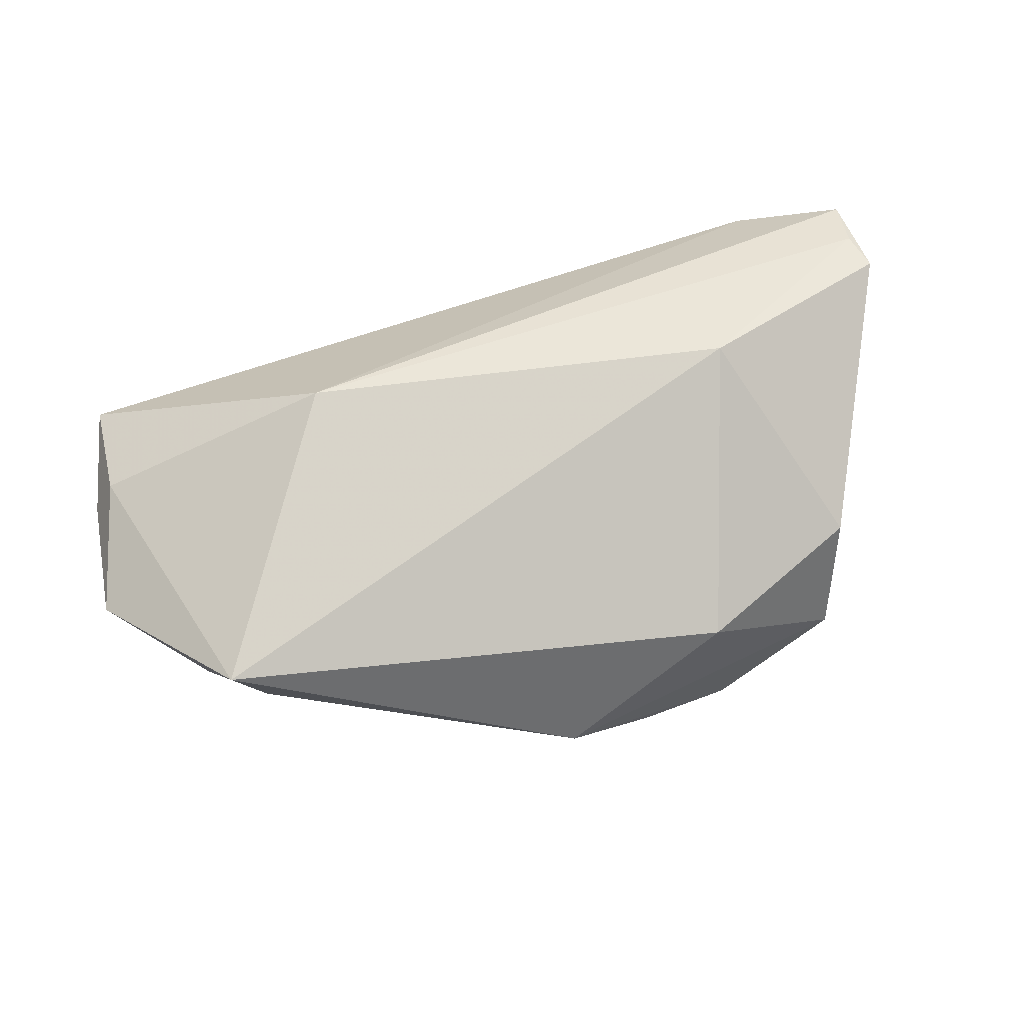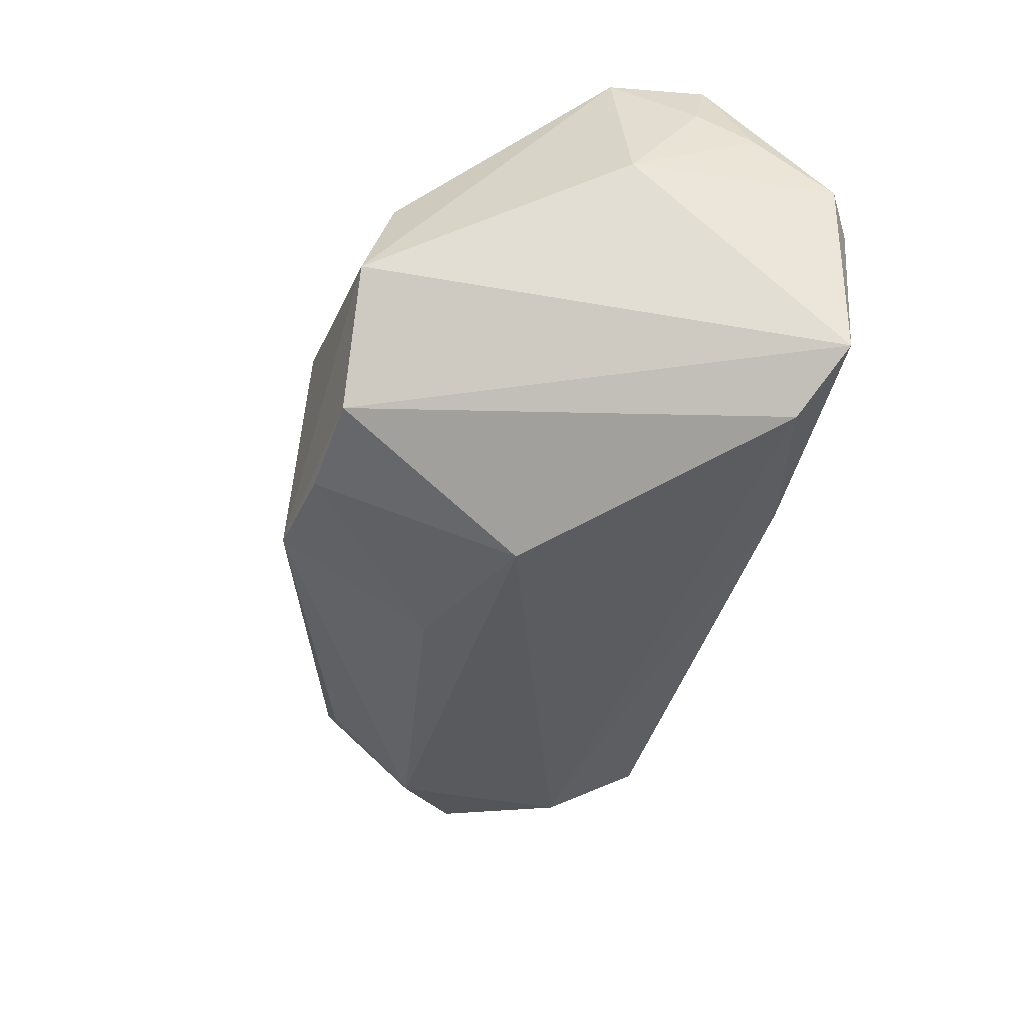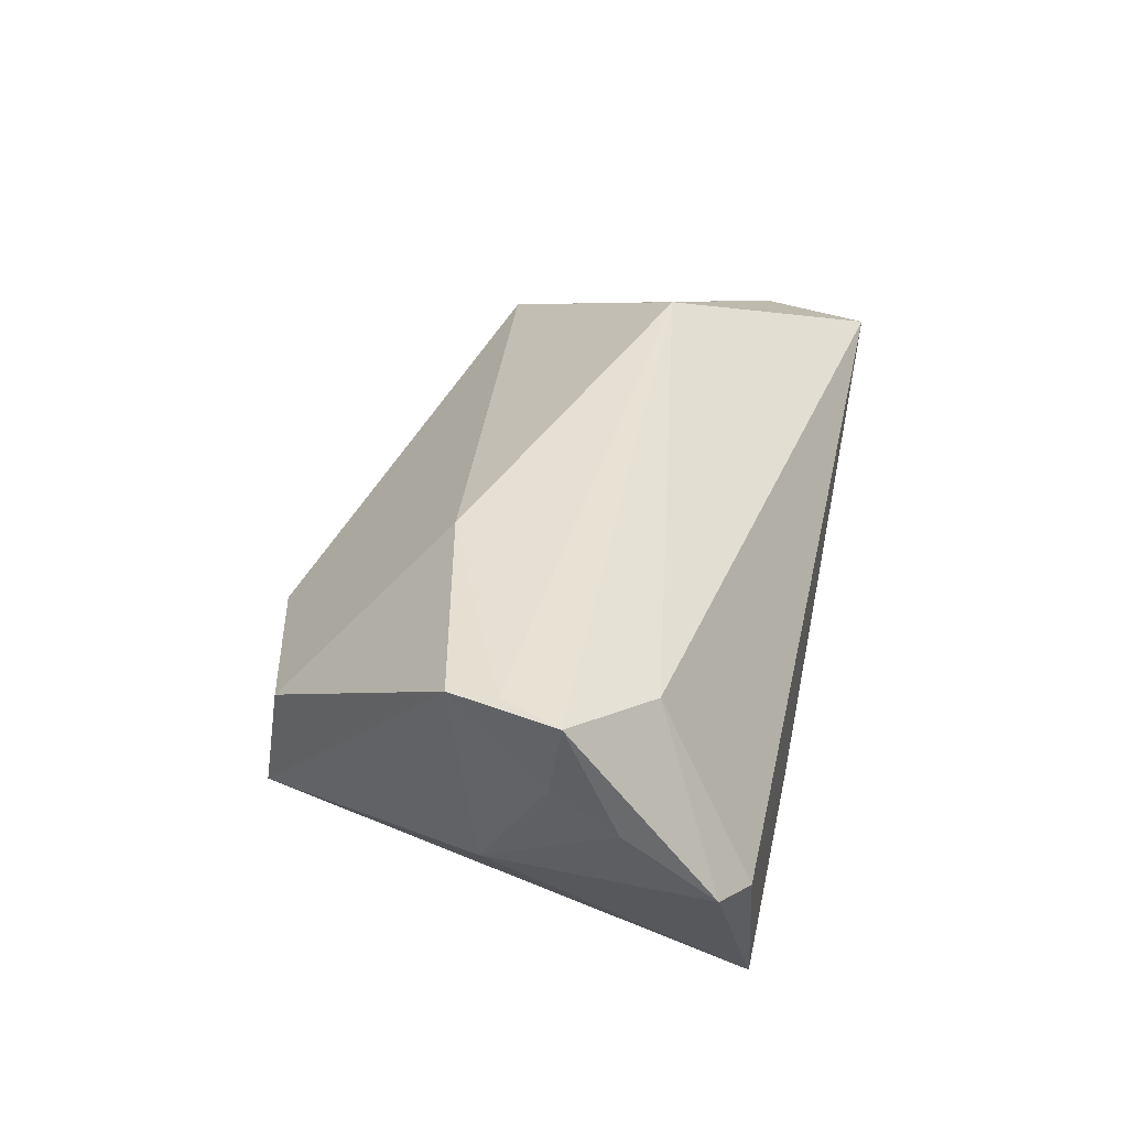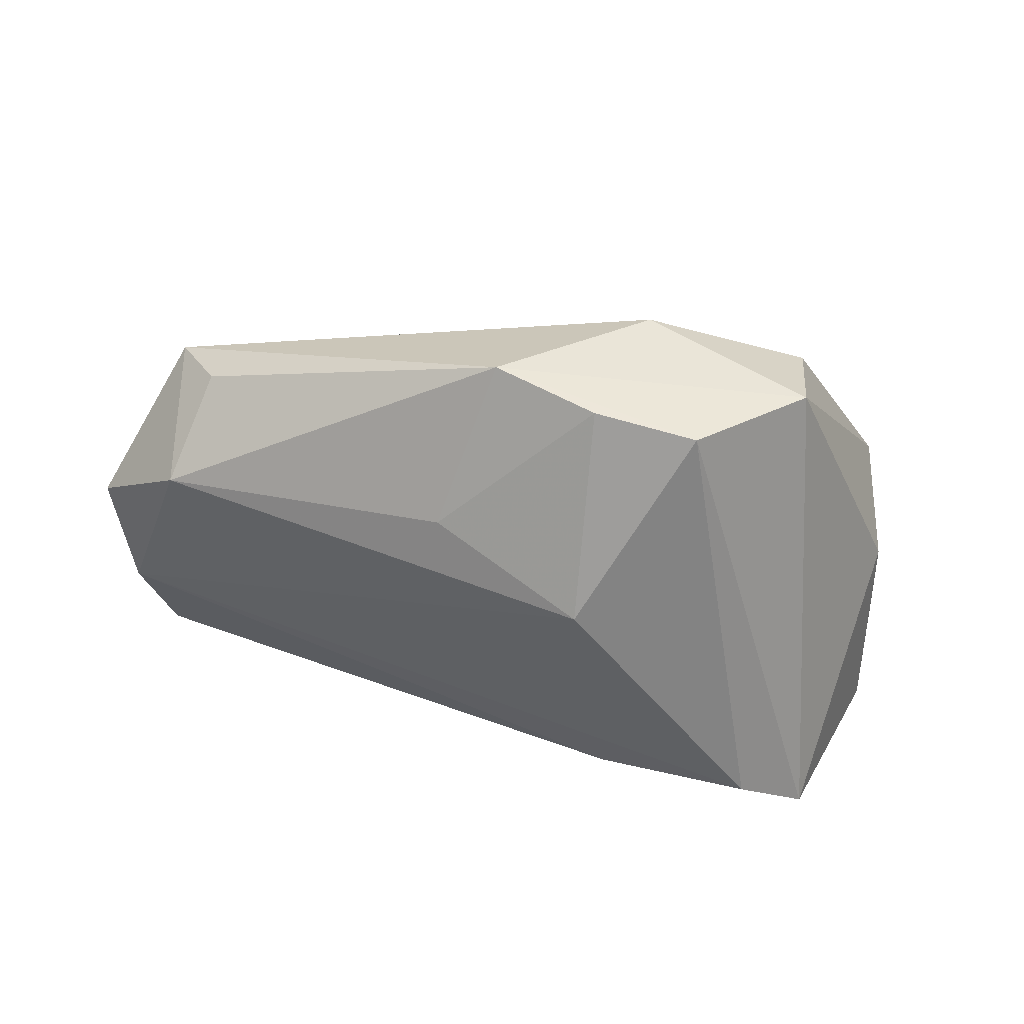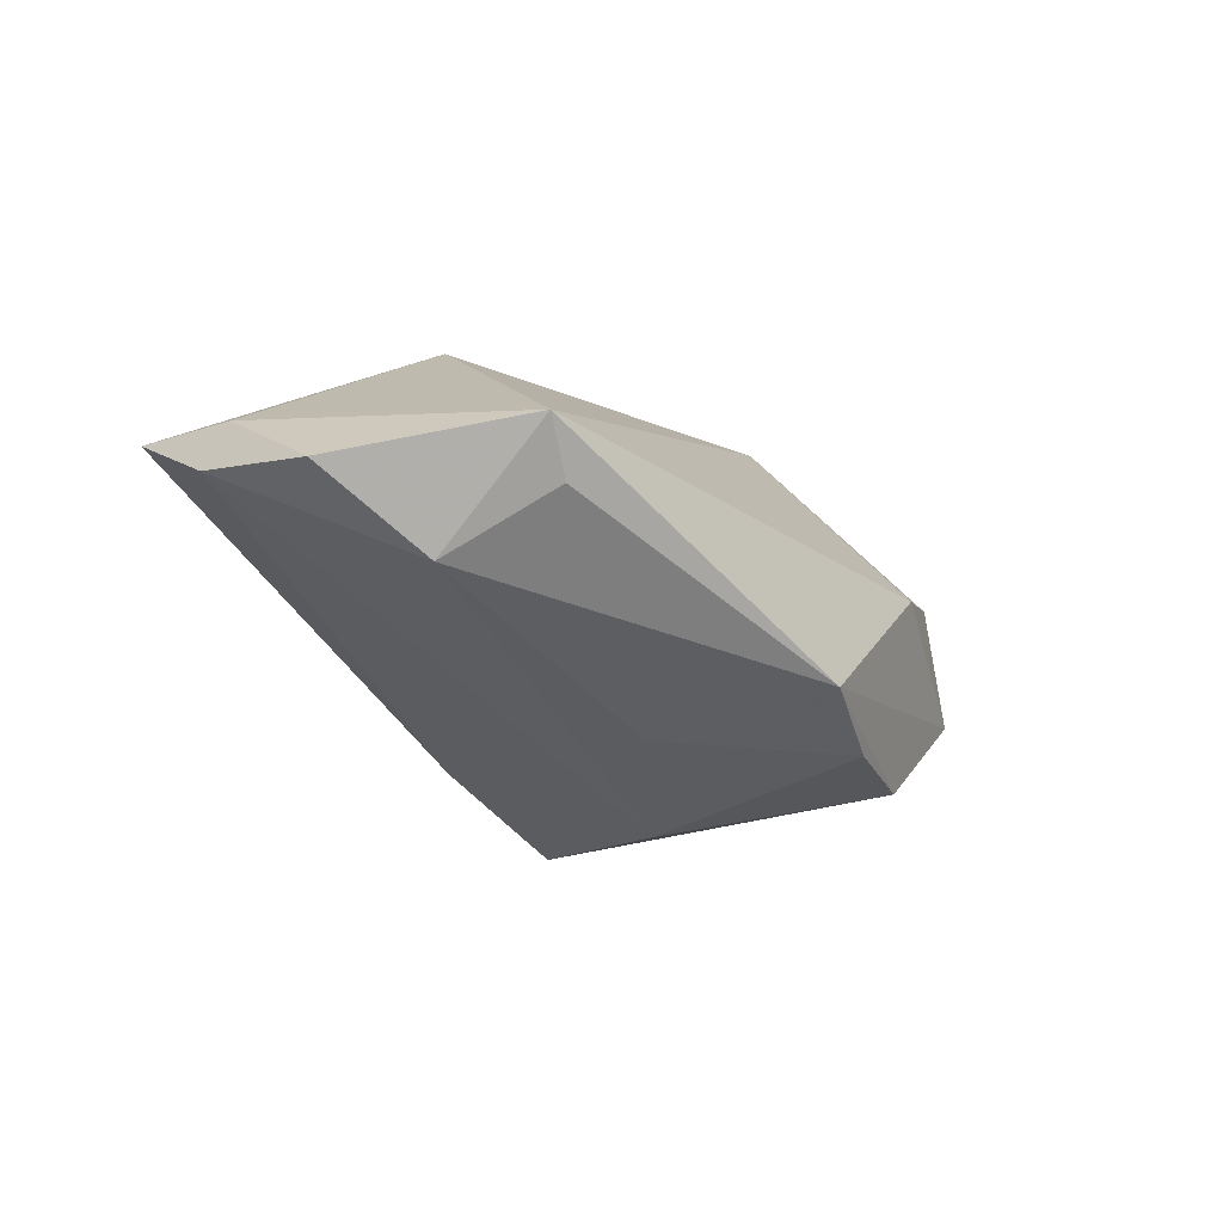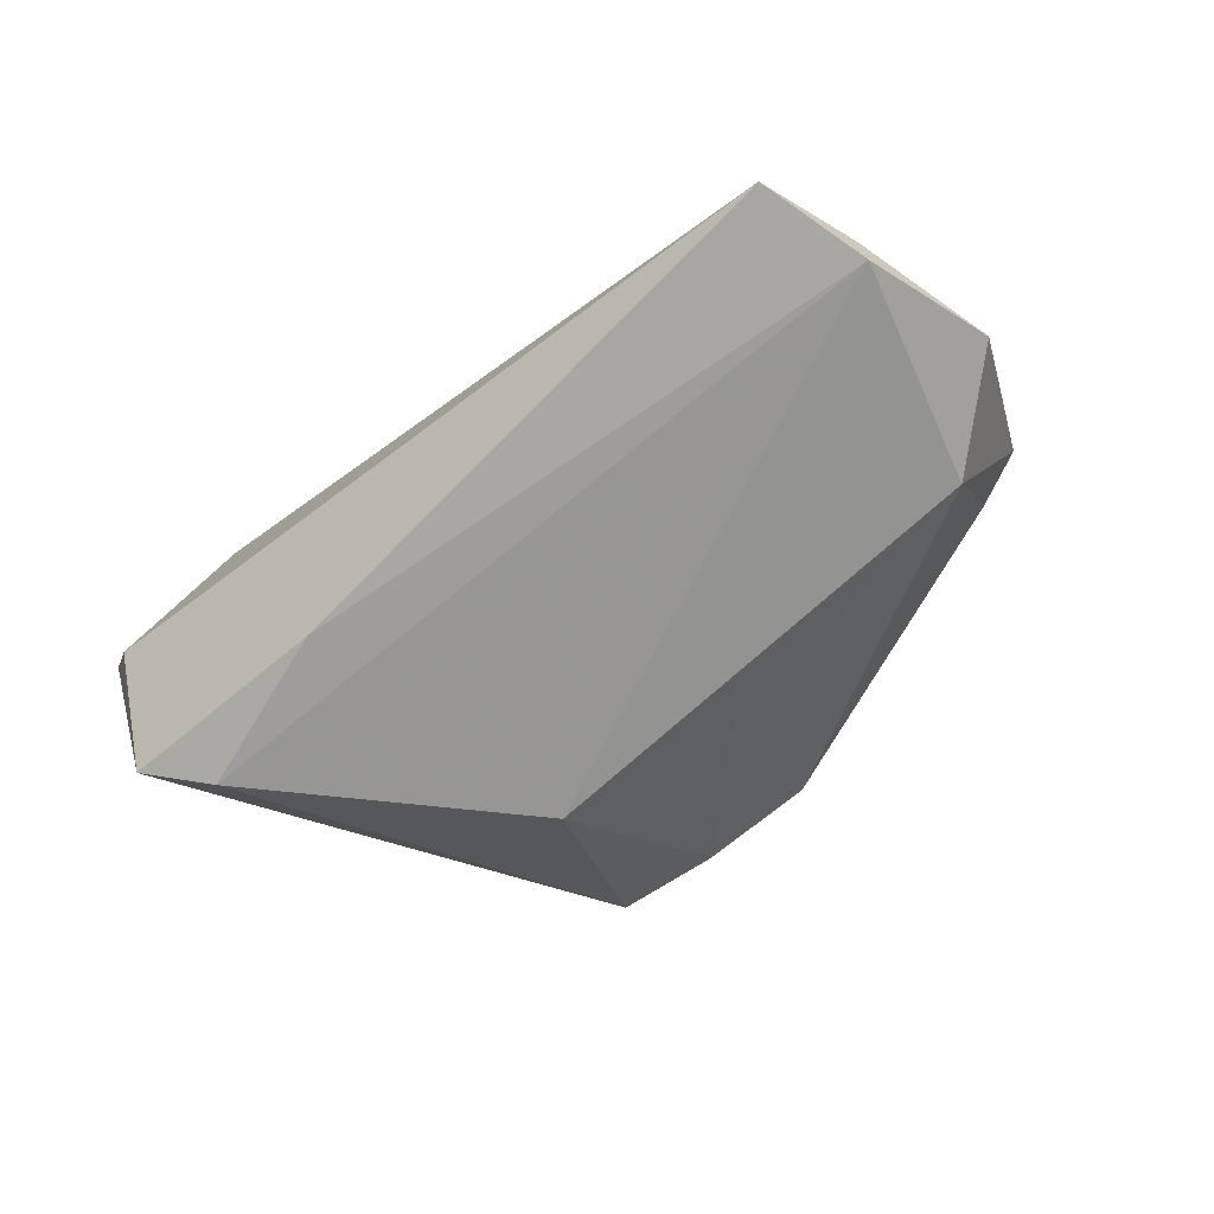
<metadata>
{"format":"obj","ext":"obj","renderer":"f3d","projection":"perspective","resolution":1024,"background":"white","views":[{"elev":48.5,"azim":154.7,"up":"+Z"},{"elev":-60.6,"azim":-104.5,"up":"+Z"},{"elev":38.0,"azim":-77.5,"up":"+Z"},{"elev":-55.8,"azim":174.4,"up":"+Z"},{"elev":-13.3,"azim":116.9,"up":"+Z"},{"elev":-38.8,"azim":41.1,"up":"+Z"}]}
</metadata>
<code>
v -0.05344 -0.009716 0.02477
v 0.05935 -0.03027 0.01018
v -0.05089 0.003721 0.02544
v -0.03944 -0.03007 -0.02347
v 0.06884 -0.0008348 0.002286
v 0.06459 -0.01777 0.004114
v -0.008578 0.0375 -0.0008584
v -0.04132 -0.01818 0.02043
v -0.0004193 0.03374 -0.02142
v 0.01305 0.0361 -0.01554
v -0.05289 -0.008097 0.01491
v -0.05131 -0.02721 0.0002895
v 0.03328 -0.005899 0.02566
v -0.04614 -0.03027 -0.001484
v 0.05792 0.008153 -0.007566
v -0.04883 0.001168 -0.0009891
v 0.0191 0.01373 -0.02093
v -0.02178 0.01022 0.02566
v 0.05315 0.02131 0.0005759
v -0.05282 -0.01604 0.009689
v -0.02943 -0.02542 -0.02739
v -0.01416 0.03248 -0.02412
v 0.05786 0.02196 0.007221
v -0.0007713 0.005229 -0.02946
v -0.009647 -0.03015 -0.01759
v -0.03212 0.03107 0.003507
v 0.06225 -0.01579 0.01026
v -0.02998 0.03418 -0.01326
v -0.05091 -0.002247 0.02566
f 7 26 18
f 8 1 12
f 16 4 12
f 7 18 23
f 23 10 7
f 1 8 13
f 13 8 2
f 13 23 18
f 3 18 26
f 5 6 15
f 15 6 24
f 15 23 5
f 14 8 12
f 2 8 14
f 12 4 14
f 24 6 21
f 12 1 20
f 20 16 12
f 27 13 2
f 27 6 5
f 2 6 27
f 5 23 27
f 23 13 27
f 1 13 29
f 29 3 1
f 29 13 18
f 18 3 29
f 10 23 19
f 19 15 10
f 23 15 19
f 28 26 7
f 7 10 28
f 28 3 26
f 16 3 28
f 4 16 28
f 10 15 17
f 17 9 10
f 17 15 24
f 24 9 17
f 25 6 2
f 25 21 6
f 4 21 25
f 2 14 25
f 25 14 4
f 11 20 1
f 16 20 11
f 1 3 11
f 11 3 16
f 10 9 22
f 22 28 10
f 22 9 24
f 24 21 22
f 22 21 4
f 4 28 22

</code>
